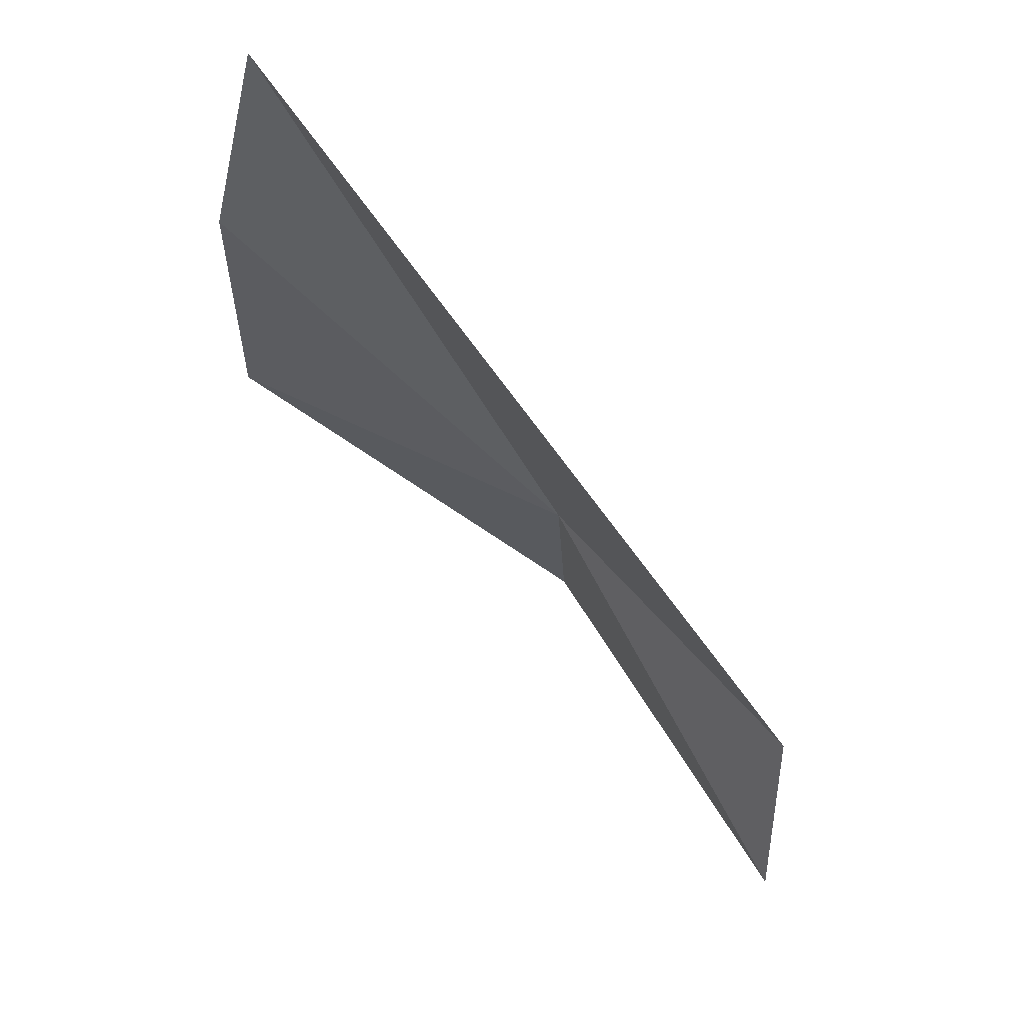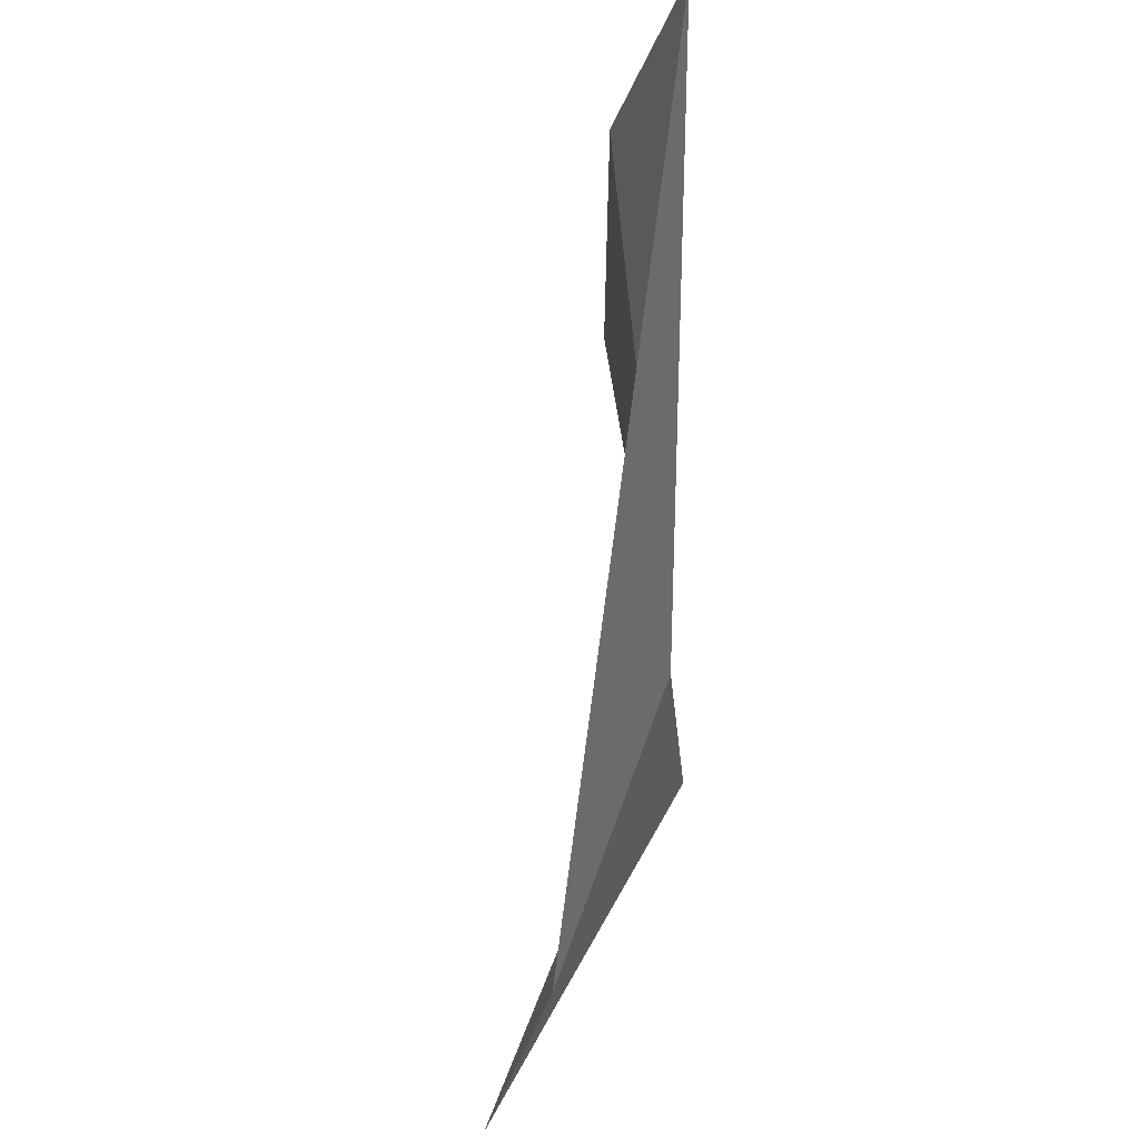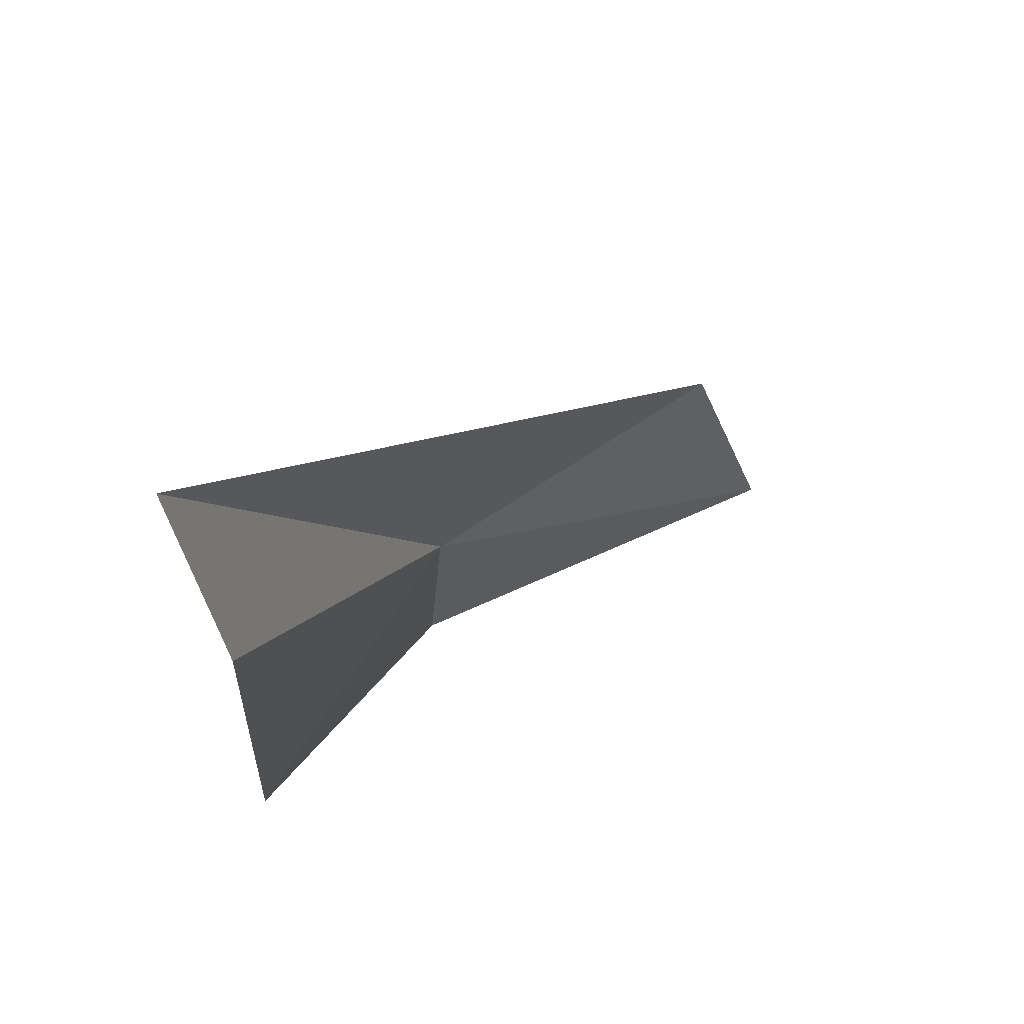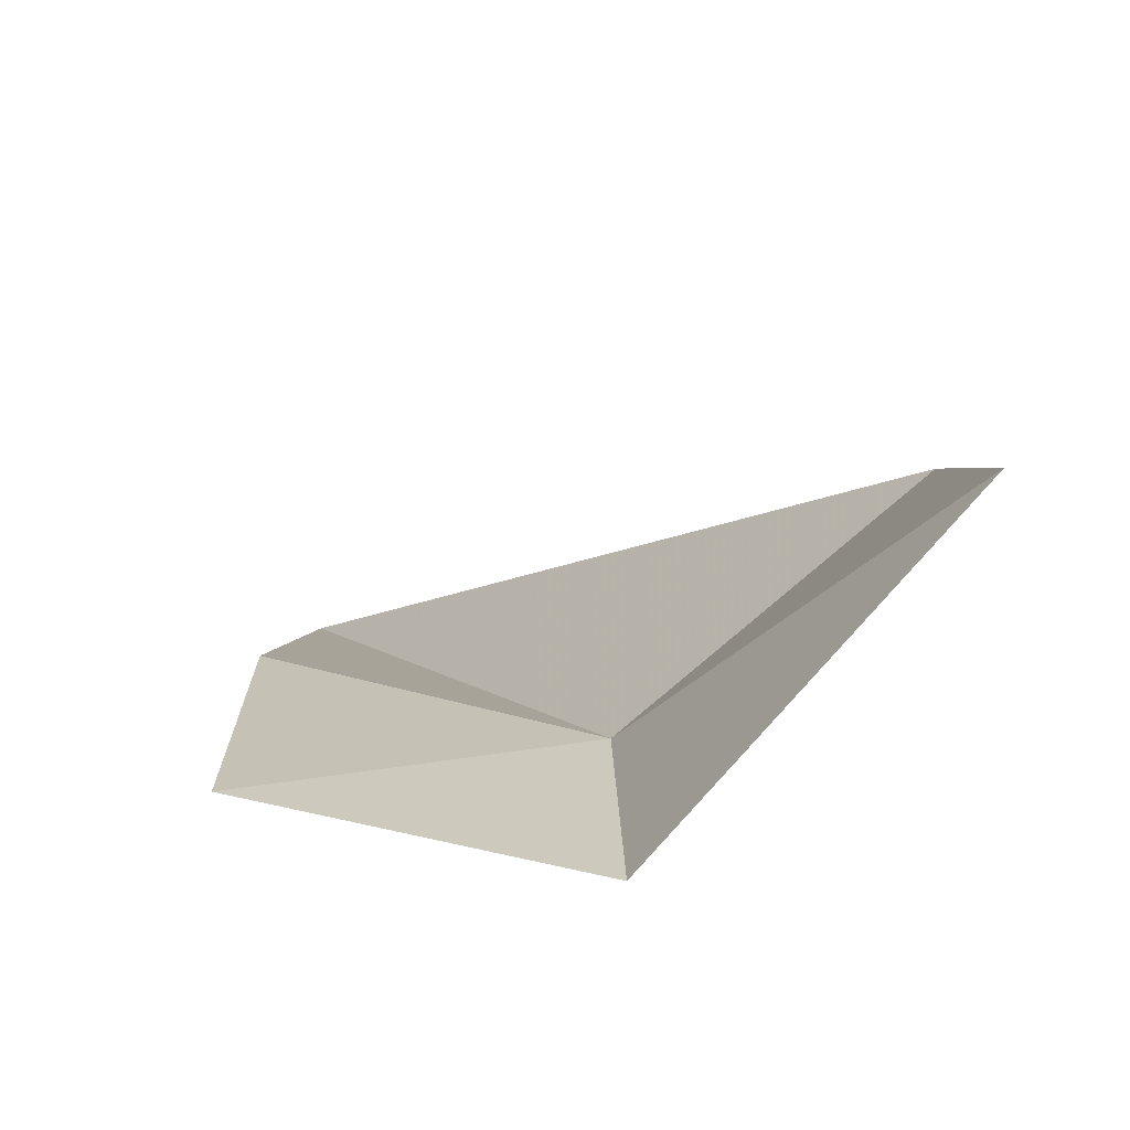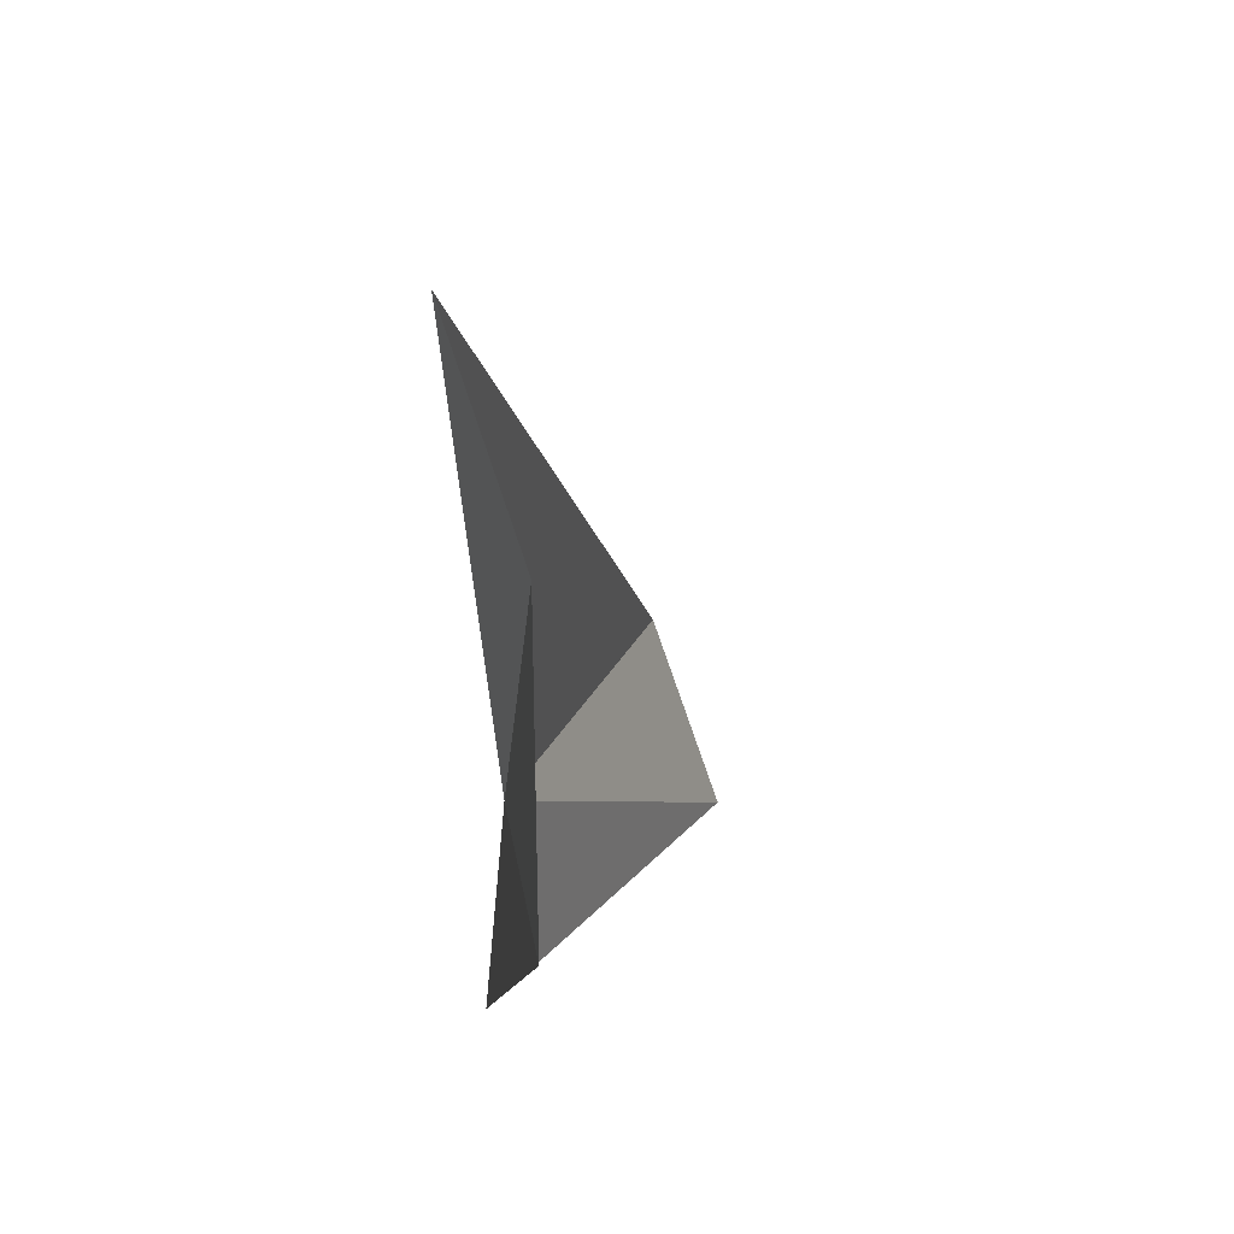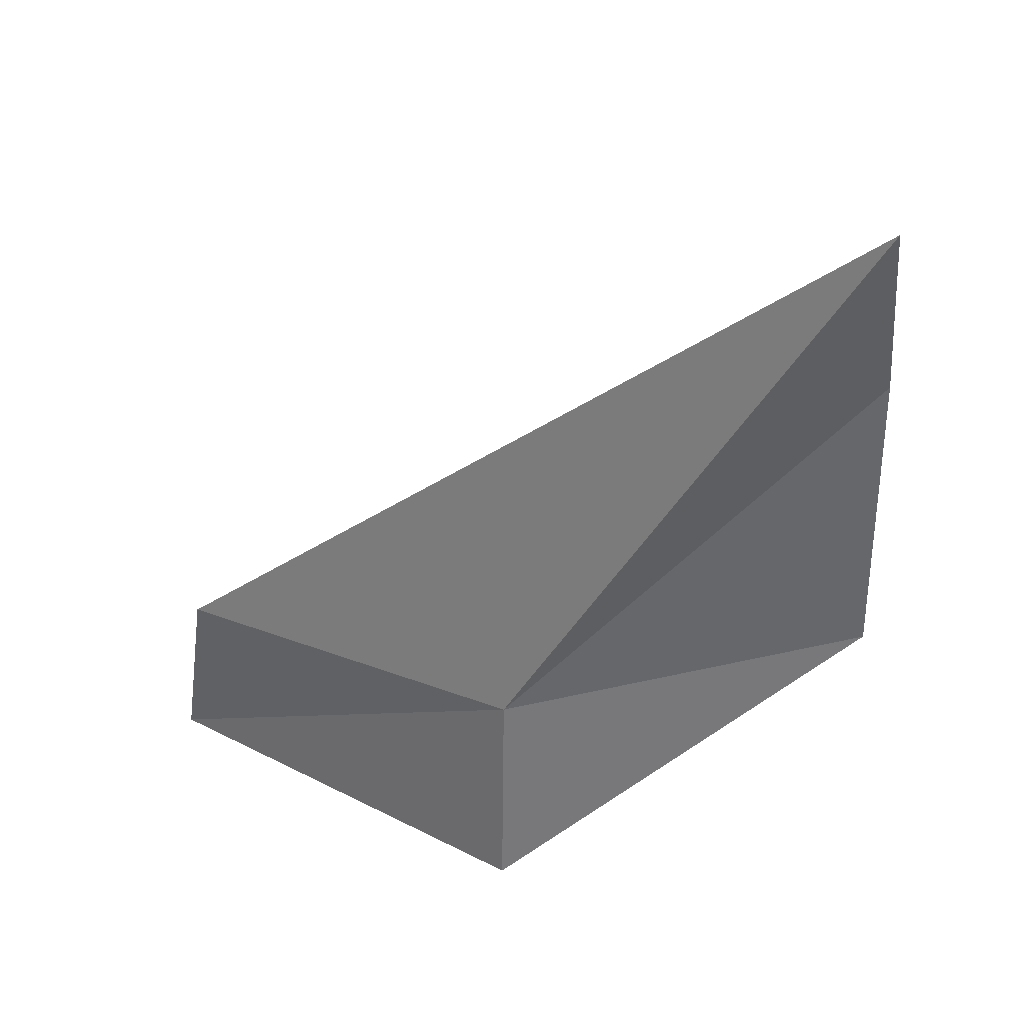
<metadata>
{"format":"obj","ext":"obj","renderer":"f3d","projection":"perspective","resolution":1024,"background":"white","views":[{"elev":64.1,"azim":97.0,"up":"+Z"},{"elev":56.1,"azim":155.7,"up":"+Z"},{"elev":60.4,"azim":12.5,"up":"+Z"},{"elev":-69.1,"azim":89.1,"up":"+Z"},{"elev":25.9,"azim":-20.9,"up":"+Z"},{"elev":38.1,"azim":-109.5,"up":"+Z"}]}
</metadata>
<code>
v -1.694 1.82 1.201
v -0.5694 3.036 1.263
v -0.209 3.085 0.2047
v -2.118 0.1781 1.531
v -1.781 1.861 0.1897
v -2.113 0.207 2.957
v -2.353 0.3997 3.884
f 1 3 2
f 1 4 5
f 1 7 6
f 1 5 3
f 1 6 4
f 1 2 7

</code>
